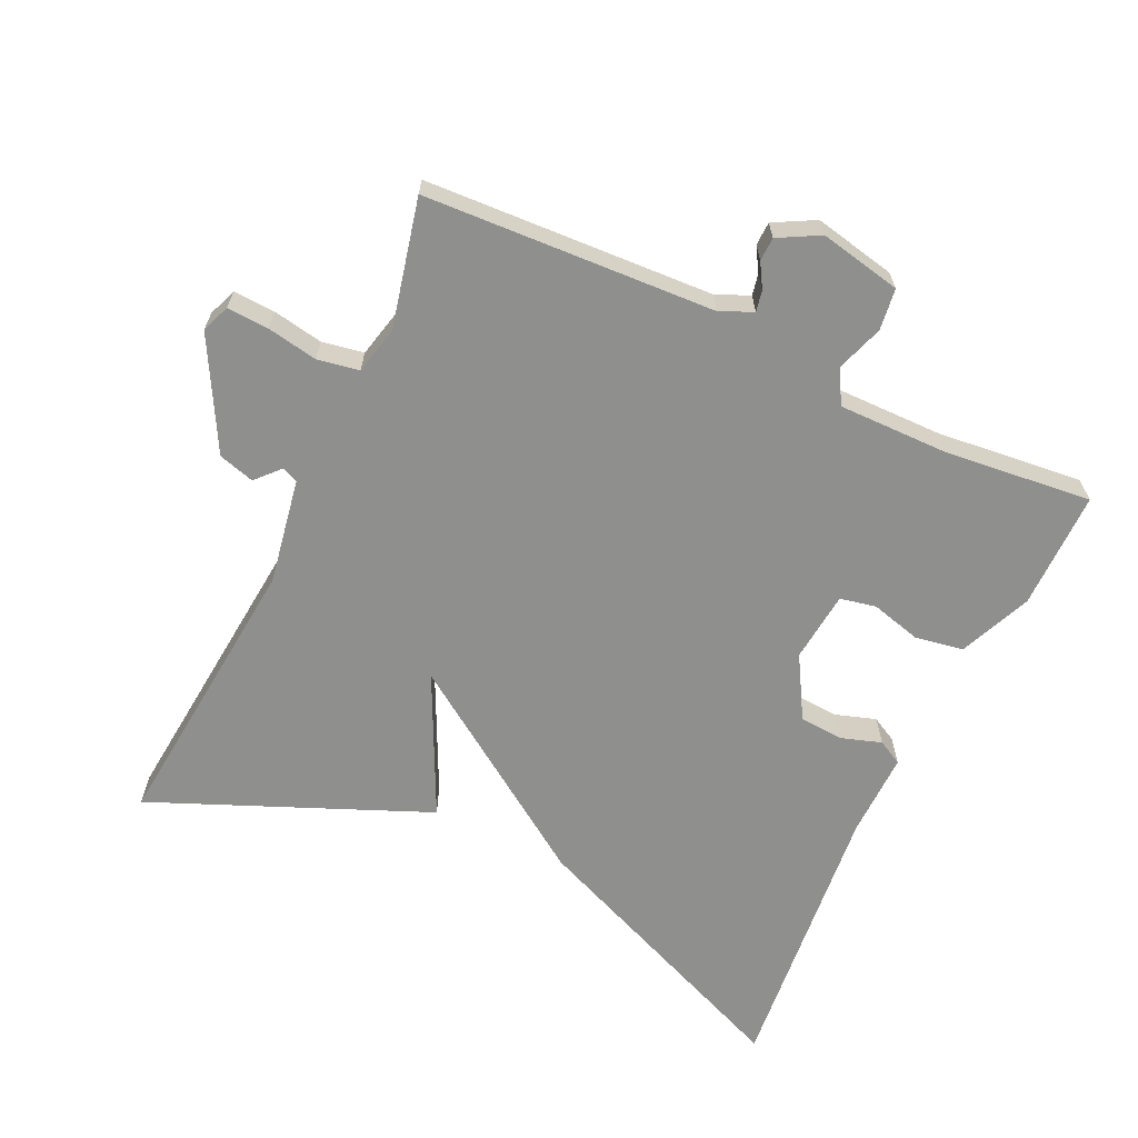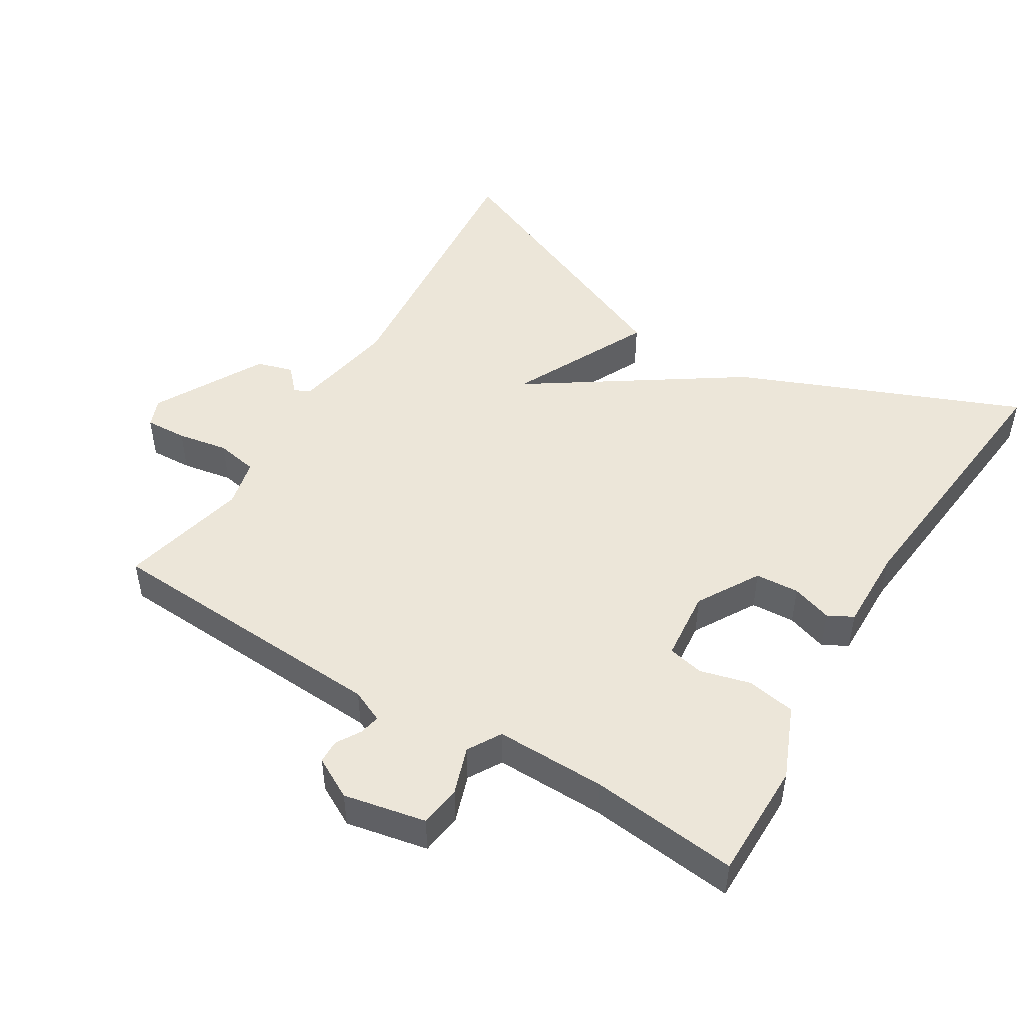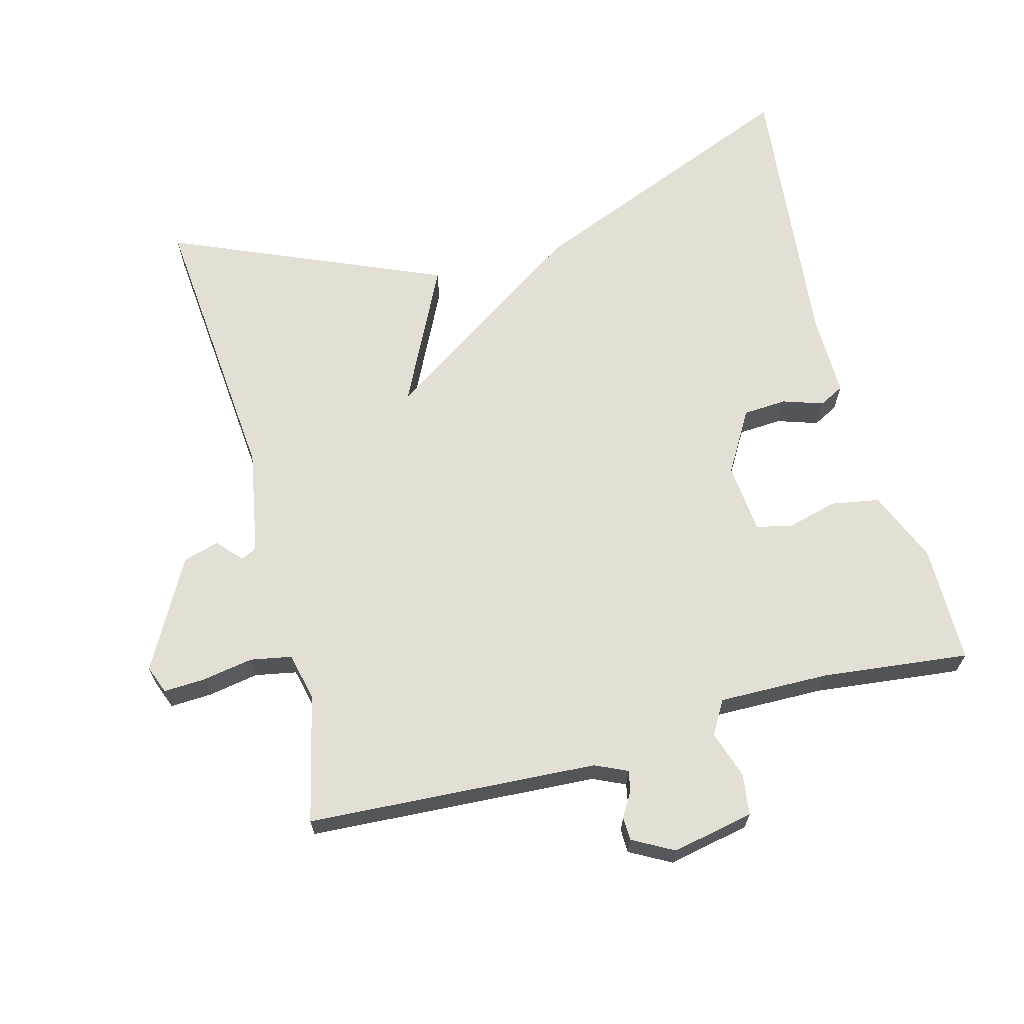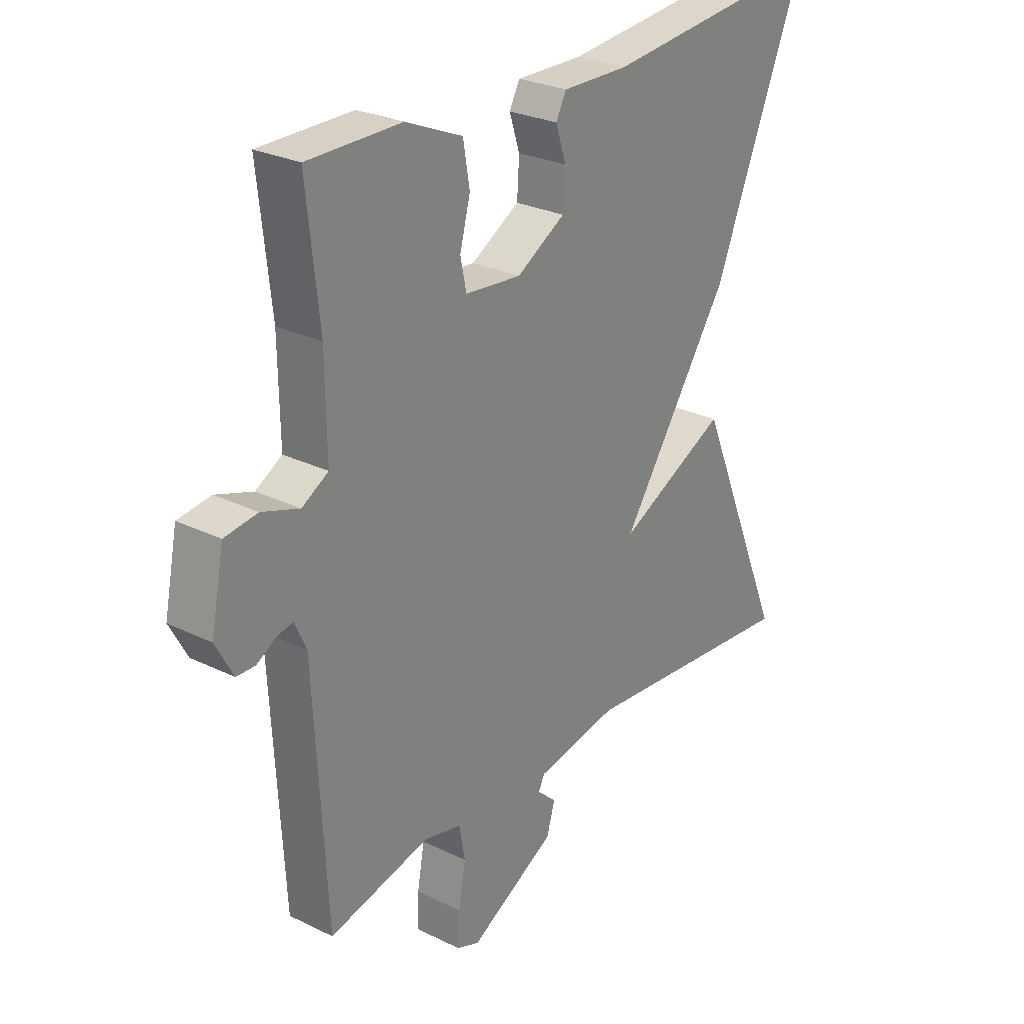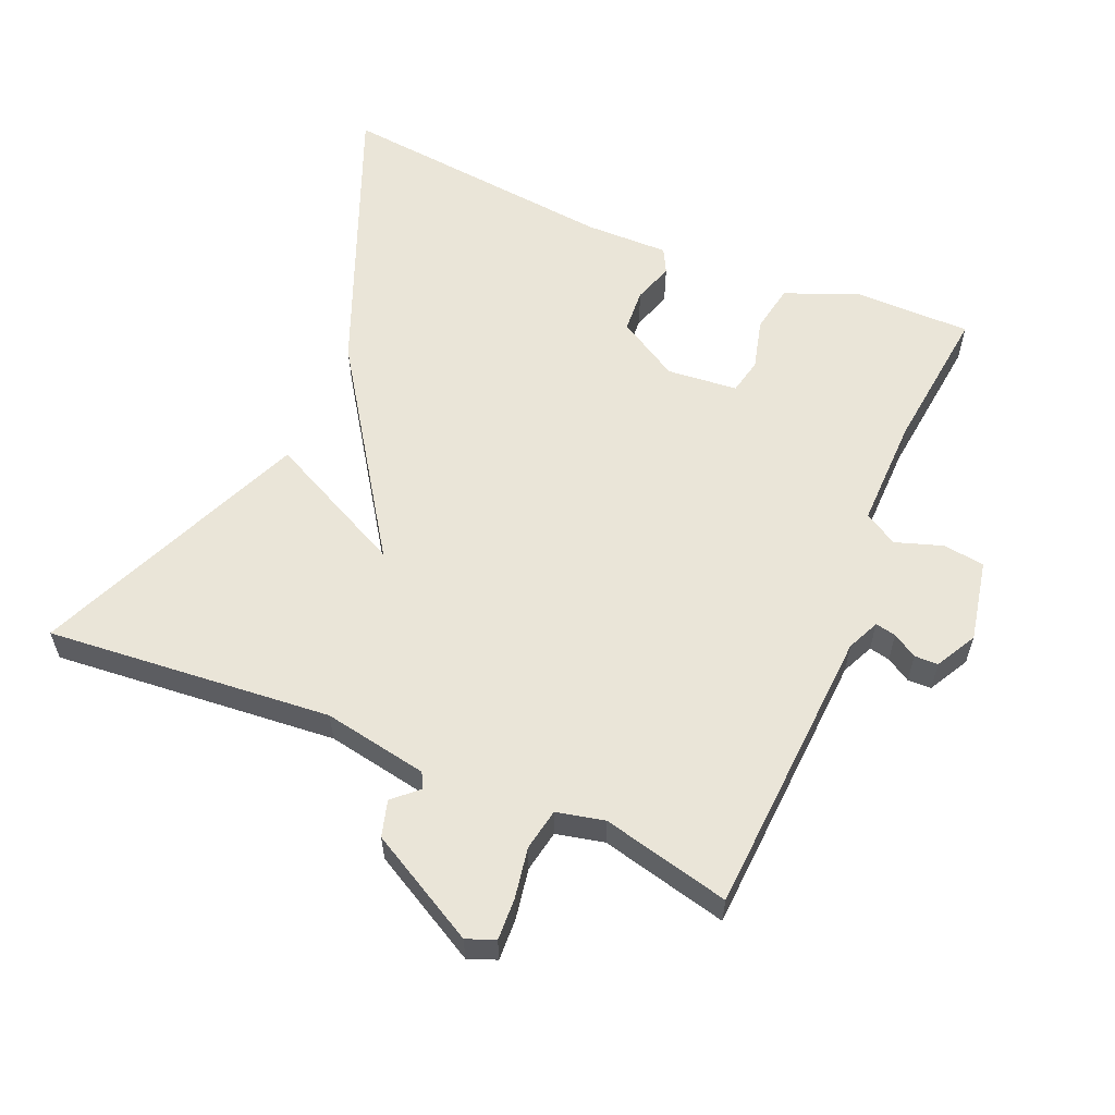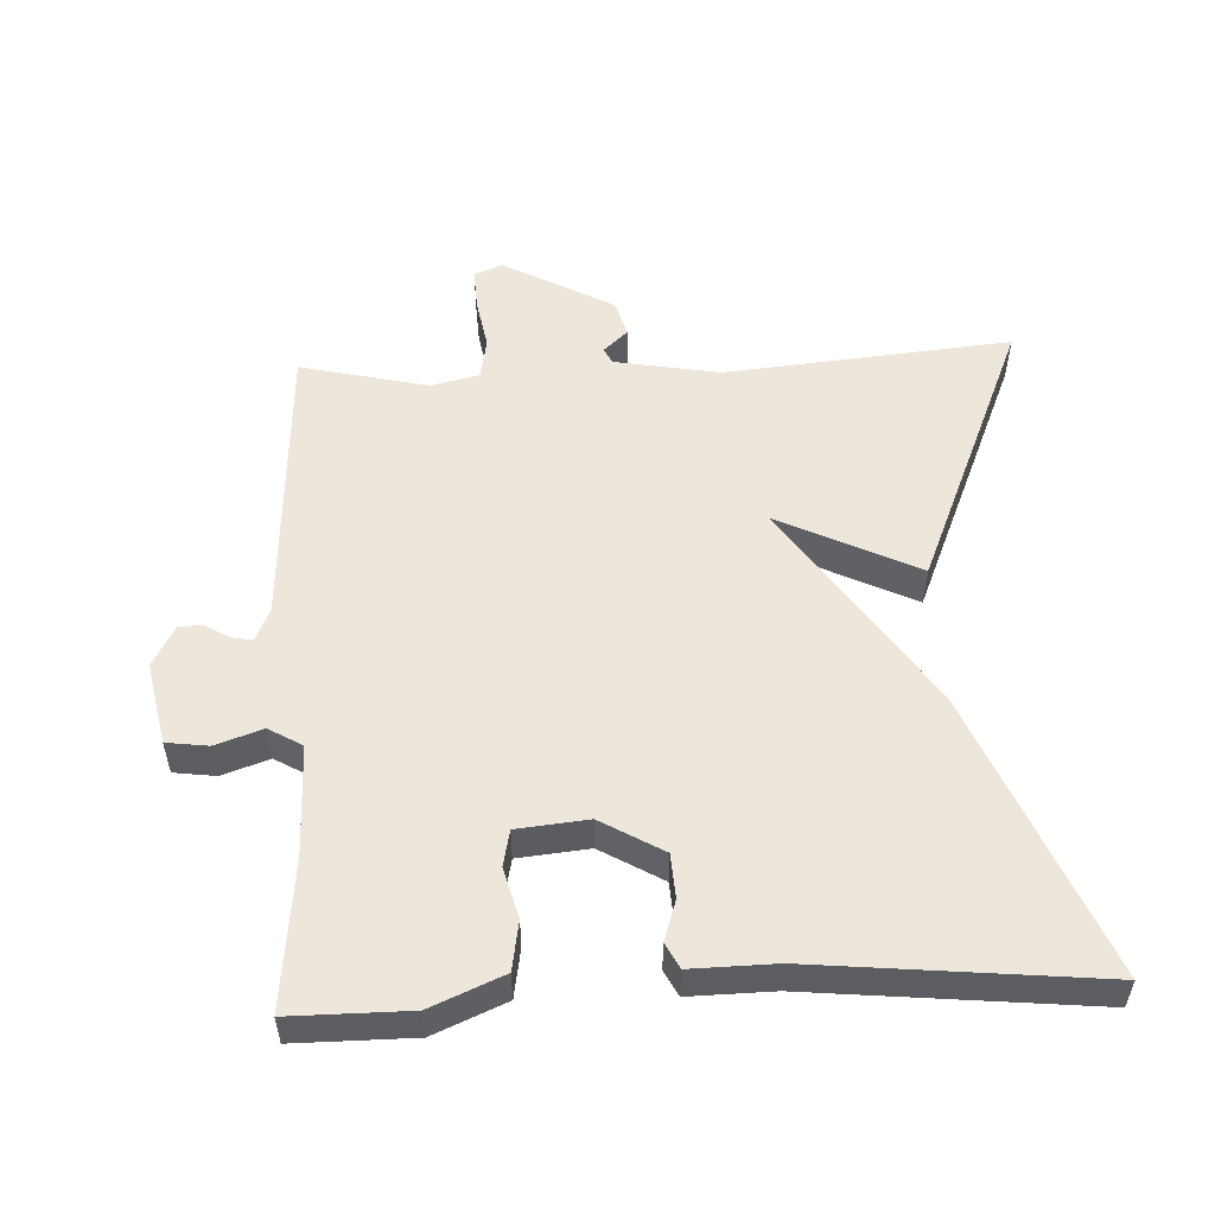
<metadata>
{"format":"obj","ext":"obj","renderer":"f3d","projection":"perspective","resolution":1024,"background":"white","views":[{"elev":-65.1,"azim":-115.3,"up":"+Y"},{"elev":48.6,"azim":-58.6,"up":"+Y"},{"elev":66.3,"azim":-104.7,"up":"+Y"},{"elev":27.0,"azim":-52.8,"up":"+Z"},{"elev":58.8,"azim":-156.7,"up":"+Y"},{"elev":53.9,"azim":-2.7,"up":"+Y"}]}
</metadata>
<code>
v 0.5 0.07 0.5
v 0.333 0.07 0.095
v 0.132 0.07 -0.203
v 0.333 0.07 -0.105
v 0.5 0.07 -0.5
v 0.089 0.07 -0.462
v -0.062 0.07 -0.489
v -0.073 0.07 -0.512
v -0.038 0.07 -0.544
v -0.053 0.07 -0.596
v -0.211 0.07 -0.682
v -0.252 0.07 -0.666
v -0.249 0.07 -0.606
v -0.236 0.07 -0.533
v -0.247 0.07 -0.473
v -0.316 0.07 -0.457
v -0.5 0.07 -0.5
v -0.523 0.07 -0.082
v -0.544 0.07 -0.035
v -0.574 0.07 -0.041
v -0.609 0.07 -0.062
v -0.643 0.07 -0.061
v -0.675 0.07 -0.002
v -0.651 0.07 0.116
v -0.591 0.07 0.124
v -0.523 0.07 0.101
v -0.475 0.07 0.129
v -0.477 0.07 0.288
v -0.5 0.07 0.5
v -0.33 0.07 0.5
v -0.226 0.07 0.456
v -0.214 0.07 0.386
v -0.233 0.07 0.314
v -0.222 0.07 0.262
v -0.12 0.07 0.252
v -0.031 0.07 0.304
v -0.027 0.07 0.367
v -0.046 0.07 0.425
v -0.027 0.07 0.461
v 0.094 0.07 0.459
v 0.5 0 0.5
v 0.333 0 0.095
v 0.132 0 -0.203
v 0.333 0 -0.105
v 0.5 0 -0.5
v 0.089 0 -0.462
v -0.062 0 -0.489
v -0.073 0 -0.512
v -0.038 0 -0.544
v -0.053 0 -0.596
v -0.211 0 -0.682
v -0.252 0 -0.666
v -0.249 0 -0.606
v -0.236 0 -0.533
v -0.247 0 -0.473
v -0.316 0 -0.457
v -0.5 0 -0.5
v -0.523 0 -0.082
v -0.544 0 -0.035
v -0.574 0 -0.041
v -0.609 0 -0.062
v -0.643 0 -0.061
v -0.675 0 -0.002
v -0.651 0 0.116
v -0.591 0 0.124
v -0.523 0 0.101
v -0.475 0 0.129
v -0.477 0 0.288
v -0.5 0 0.5
v -0.33 0 0.5
v -0.226 0 0.456
v -0.214 0 0.386
v -0.233 0 0.314
v -0.222 0 0.262
v -0.12 0 0.252
v -0.031 0 0.304
v -0.027 0 0.367
v -0.046 0 0.425
v -0.027 0 0.461
v 0.094 0 0.459
f 37 38 39 40
f 1 2 3
f 40 1 3
f 37 40 3
f 36 37 3
f 35 36 3
f 34 35 3
f 31 32 33
f 30 31 33
f 29 30 33
f 28 29 33
f 27 28 33 34
f 26 27 34 3
f 24 25 26
f 23 24 26
f 22 23 26
f 21 22 26
f 20 21 26
f 19 20 26
f 18 19 26 3
f 16 17 18 3
f 12 13 14
f 11 12 14
f 10 11 14
f 9 10 14
f 8 9 14
f 7 8 14 15
f 16 3 4
f 15 16 4
f 7 15 4
f 6 7 4
f 4 5 6
f 80 79 78 77
f 43 42 41
f 43 41 80
f 43 80 77
f 43 77 76
f 43 76 75
f 43 75 74
f 73 72 71
f 73 71 70
f 73 70 69
f 73 69 68
f 74 73 68 67
f 43 74 67 66
f 66 65 64
f 66 64 63
f 66 63 62
f 66 62 61
f 66 61 60
f 66 60 59
f 43 66 59 58
f 43 58 57 56
f 54 53 52
f 54 52 51
f 54 51 50
f 54 50 49
f 54 49 48
f 55 54 48 47
f 44 43 56
f 44 56 55
f 44 55 47
f 44 47 46
f 46 45 44
f 1 41 42 2
f 2 42 43 3
f 3 43 44 4
f 4 44 45 5
f 5 45 46 6
f 6 46 47 7
f 7 47 48 8
f 8 48 49 9
f 9 49 50 10
f 10 50 51 11
f 11 51 52 12
f 12 52 53 13
f 13 53 54 14
f 14 54 55 15
f 15 55 56 16
f 16 56 57 17
f 17 57 58 18
f 18 58 59 19
f 19 59 60 20
f 20 60 61 21
f 21 61 62 22
f 22 62 63 23
f 23 63 64 24
f 24 64 65 25
f 25 65 66 26
f 26 66 67 27
f 27 67 68 28
f 28 68 69 29
f 29 69 70 30
f 30 70 71 31
f 31 71 72 32
f 32 72 73 33
f 33 73 74 34
f 34 74 75 35
f 35 75 76 36
f 36 76 77 37
f 37 77 78 38
f 38 78 79 39
f 39 79 80 40
f 40 80 41 1

</code>
